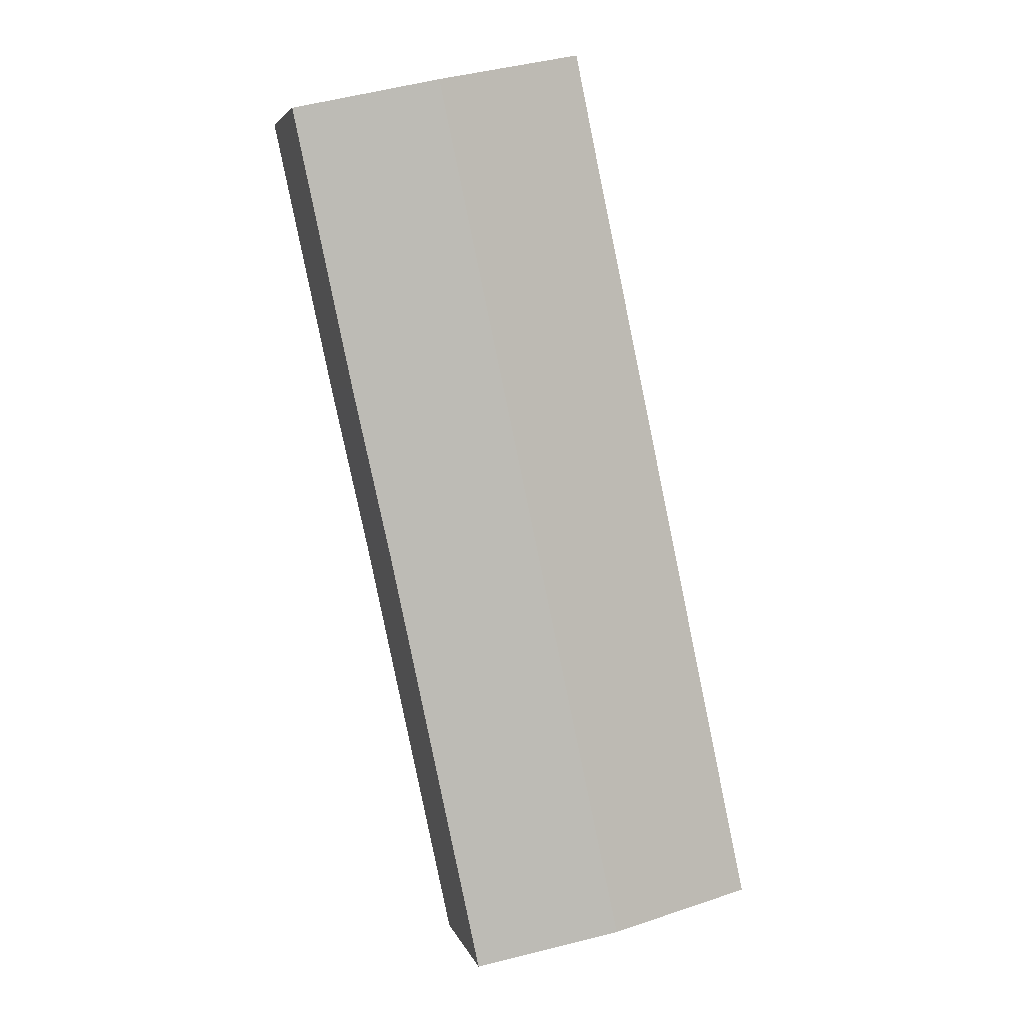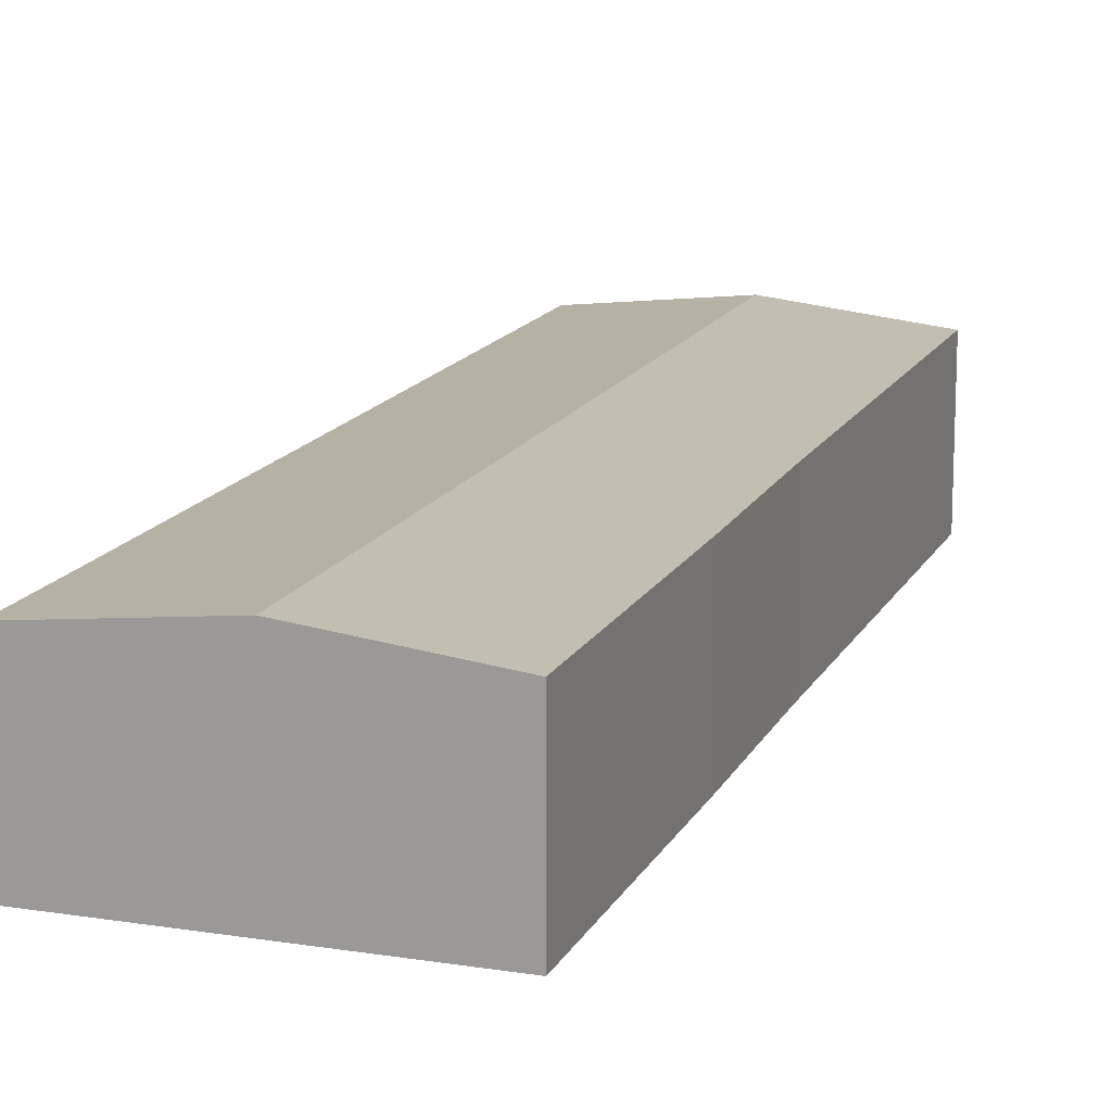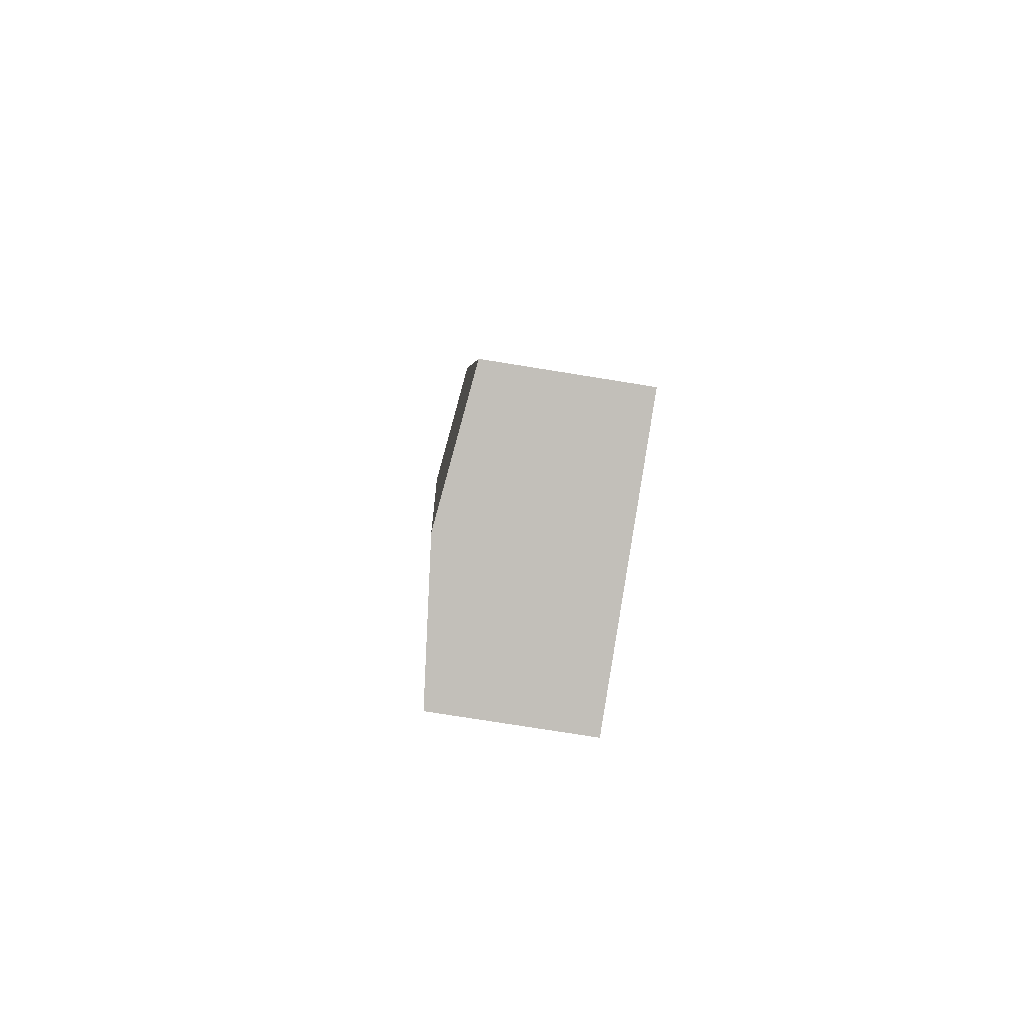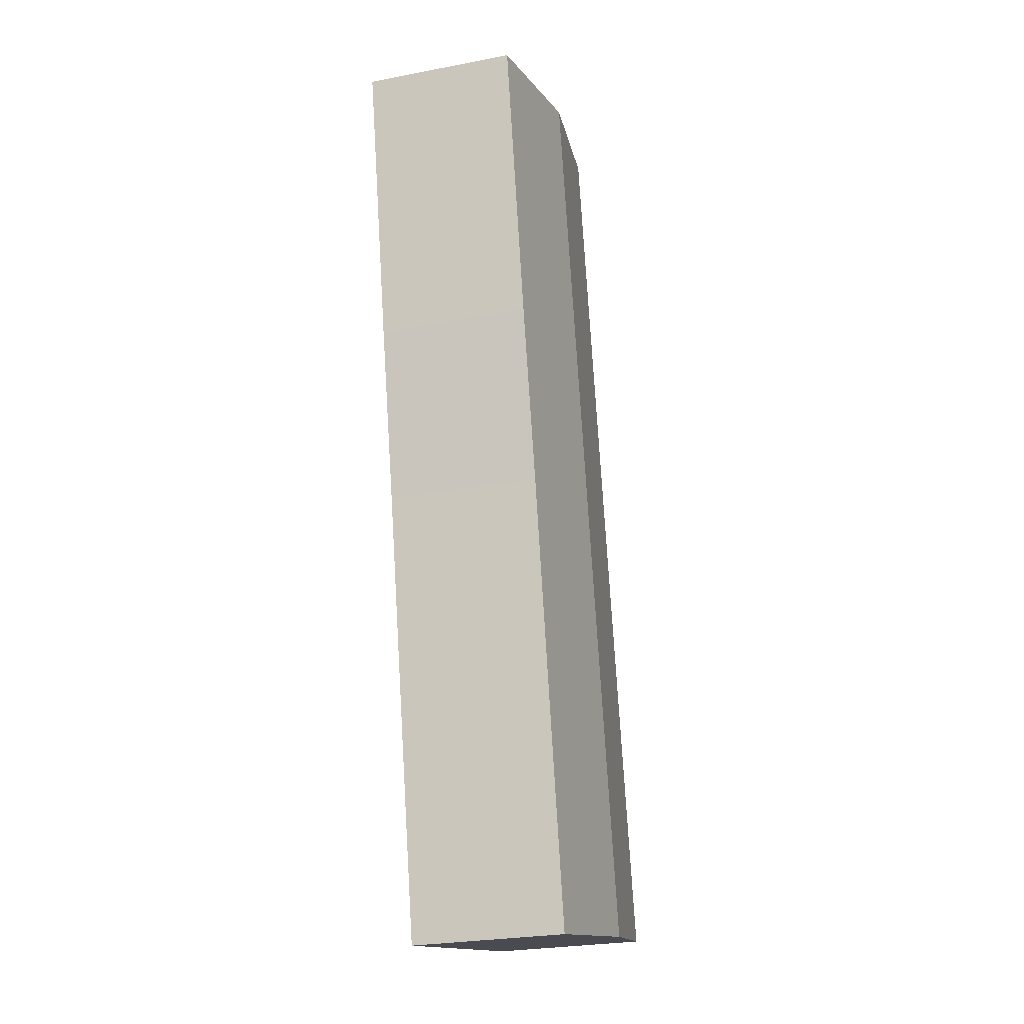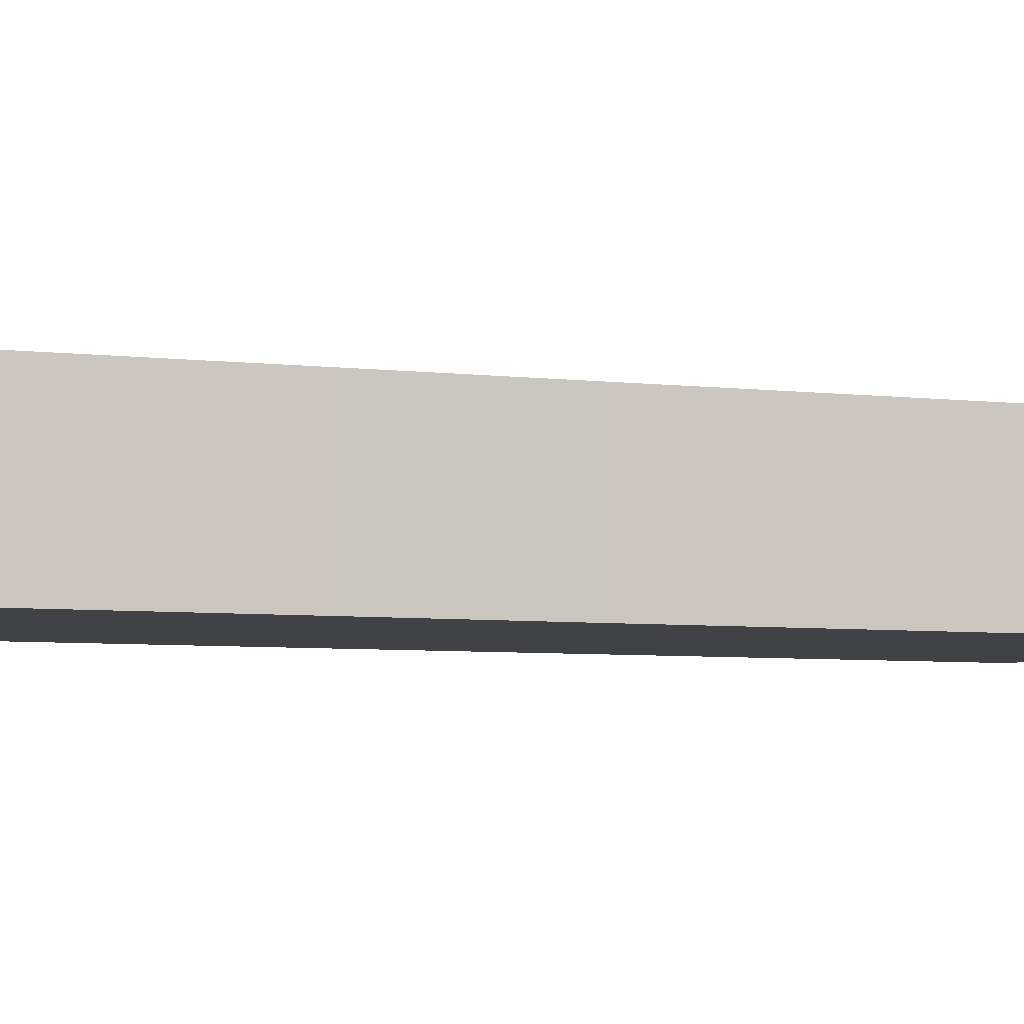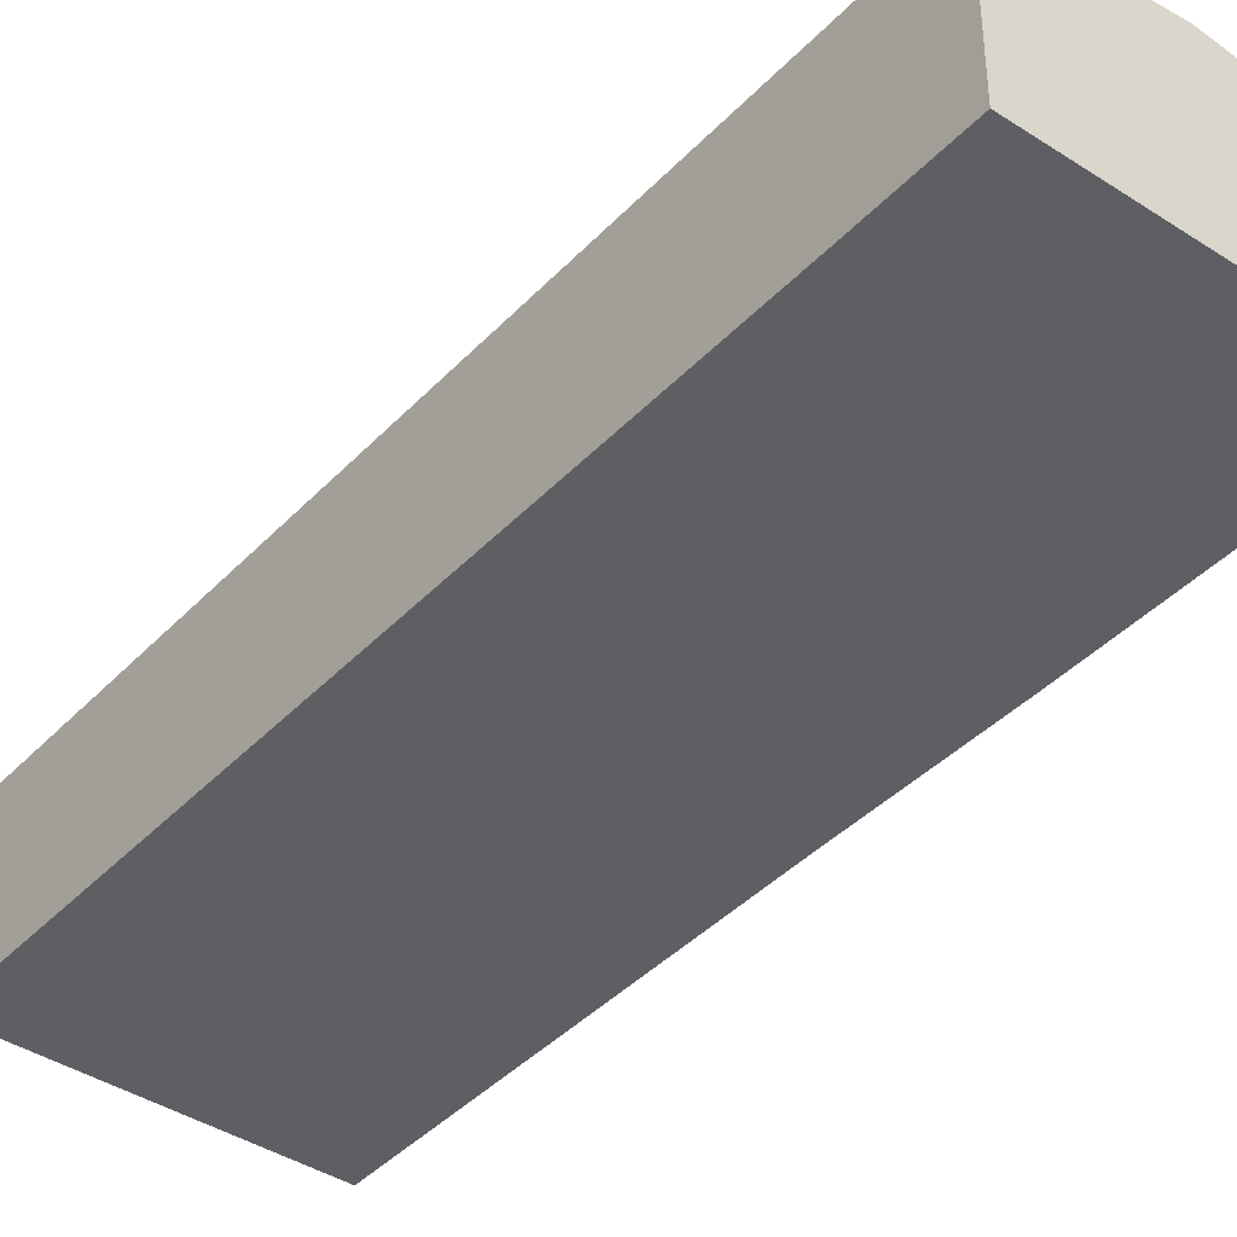
<metadata>
{"format":"obj","ext":"obj","renderer":"f3d","projection":"perspective","resolution":1024,"background":"white","views":[{"elev":4.9,"azim":166.4,"up":"+Z"},{"elev":14.8,"azim":30.8,"up":"+Y"},{"elev":-74.3,"azim":-99.2,"up":"+Z"},{"elev":-26.5,"azim":106.8,"up":"+Z"},{"elev":-6.1,"azim":82.7,"up":"+Y"},{"elev":-40.7,"azim":-26.6,"up":"+Y"}]}
</metadata>
<code>
v  46.82 14.8 79.18
v  41.79 15.41 81.83
v  47.14 14.8 80.71
v  41.4 14.79 53.35
v  32.89 16.42 83.7
v  14.34 16.42 -3.089
v  37.6 14.8 36.2
v  32.13 14.79 10.12
v  30.93 14.79 4.398
v  28.71 14.78 -6.184
v  28.61 15.93 84.59
v  16.41 14.79 76.67
v  18.51 14.79 86.71
v  0 14.79 9.054e-16
v  32.63 16.39 83.75
v  28.71 3.787e-16 -6.184
v  14.34 1.891e-16 -3.089
v  0 0 0
v  16.41 -4.695e-15 76.67
v  18.51 -5.31e-15 86.71
v  28.61 -5.18e-15 84.59
v  32.63 -5.128e-15 83.75
v  47.14 -4.942e-15 80.71
v  32.89 -5.125e-15 83.7
v  41.79 -5.011e-15 81.83
v  46.82 -4.848e-15 79.18
v  41.4 -3.267e-15 53.35
v  37.6 -2.217e-15 36.2
v  32.13 -6.199e-16 10.12
v  30.93 -2.693e-16 4.398
g defaultobject
f 1 2 3
f 2 1 4
f 2 4 5
f 5 4 6
f 6 4 7
f 6 7 8
f 6 8 9
f 6 9 10
f 11 12 13
f 12 6 14
f 6 12 11
f 6 11 15
f 6 15 5
f 16 6 10
f 6 16 14
f 14 16 17
f 14 17 18
f 18 12 14
f 12 18 19
f 12 19 13
f 13 19 20
f 20 11 13
f 11 20 15
f 15 20 5
f 5 20 2
f 2 20 21
f 2 21 3
f 3 21 22
f 3 22 23
f 23 22 24
f 23 24 25
f 23 1 3
f 1 23 4
f 4 23 26
f 4 26 27
f 4 27 7
f 7 27 28
f 7 28 8
f 8 28 29
f 8 29 9
f 9 29 30
f 9 30 10
f 10 30 16
f 19 21 20
f 21 19 22
f 22 19 24
f 24 19 25
f 25 19 18
f 25 18 23
f 23 18 26
f 26 18 27
f 27 18 28
f 28 18 29
f 29 18 30
f 30 18 17
f 30 17 16

</code>
